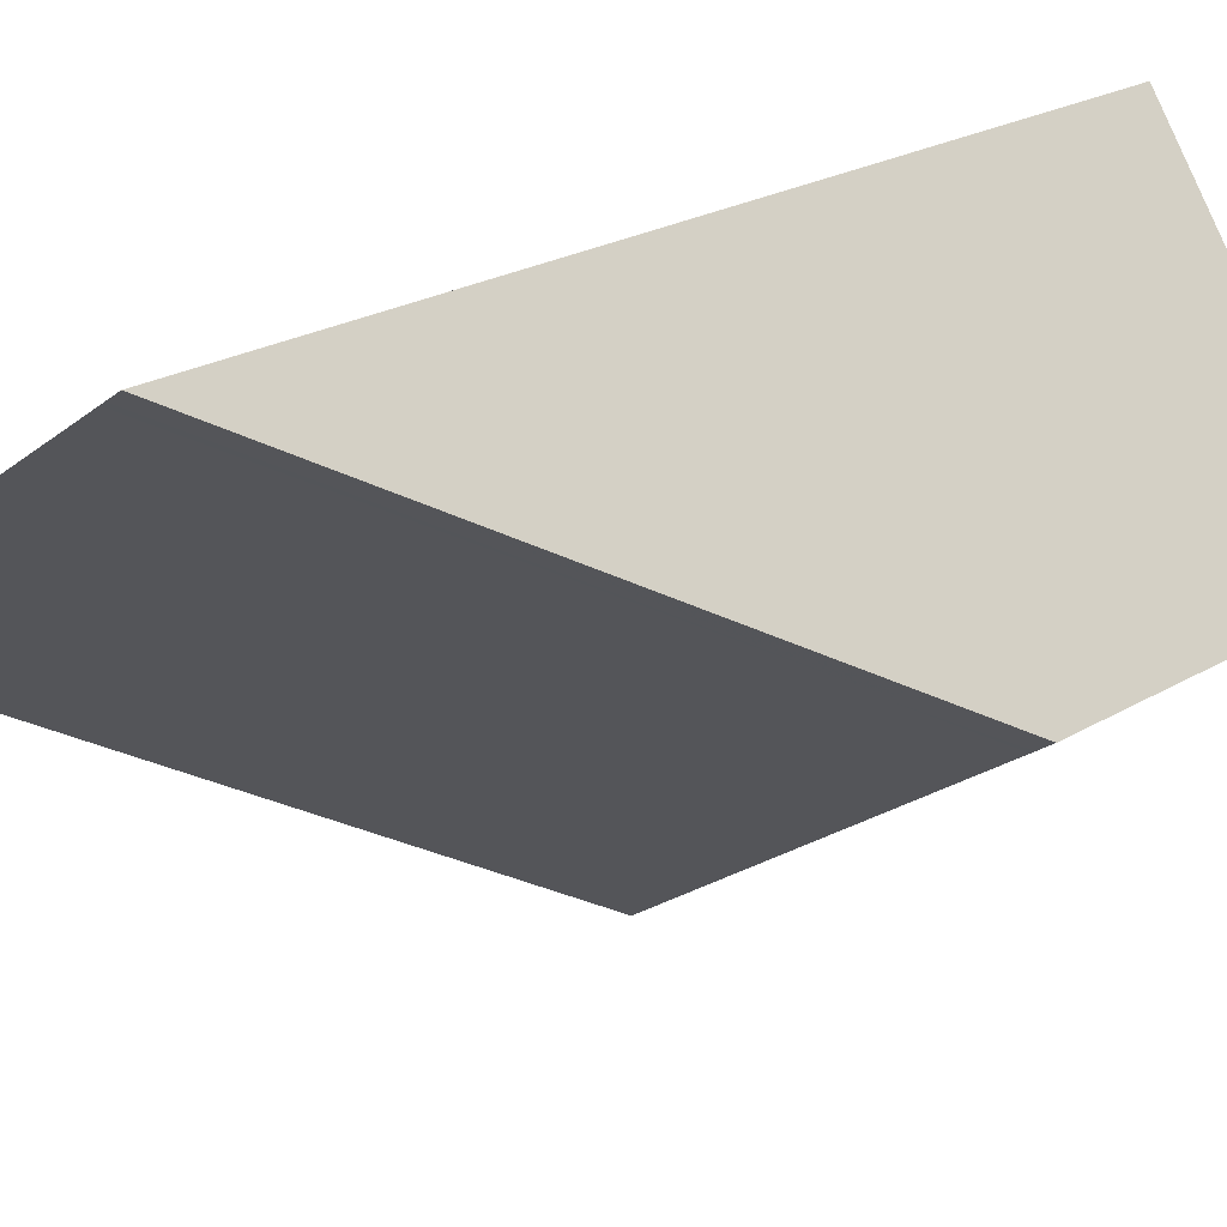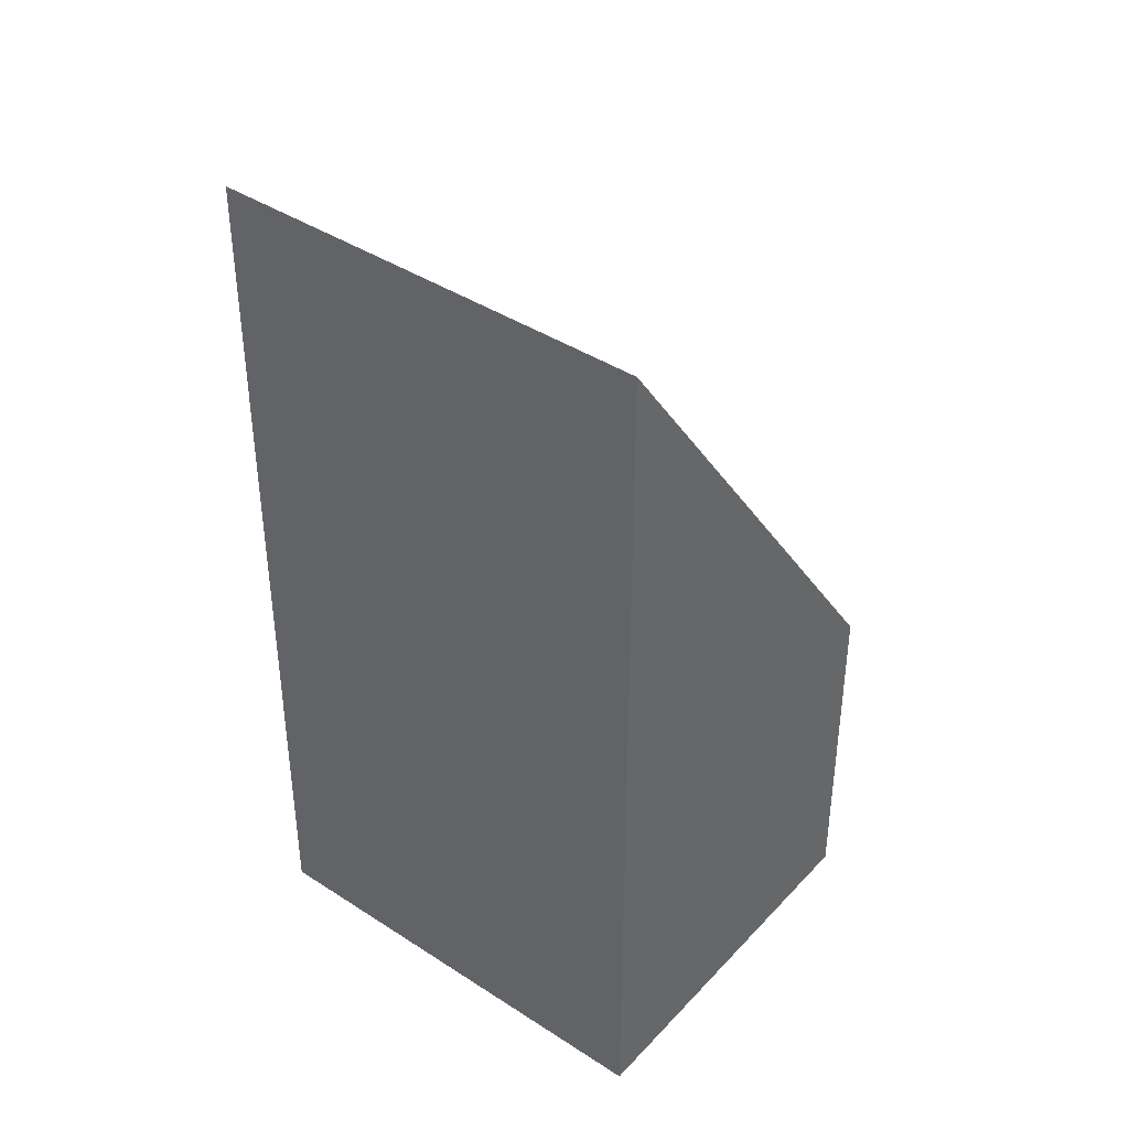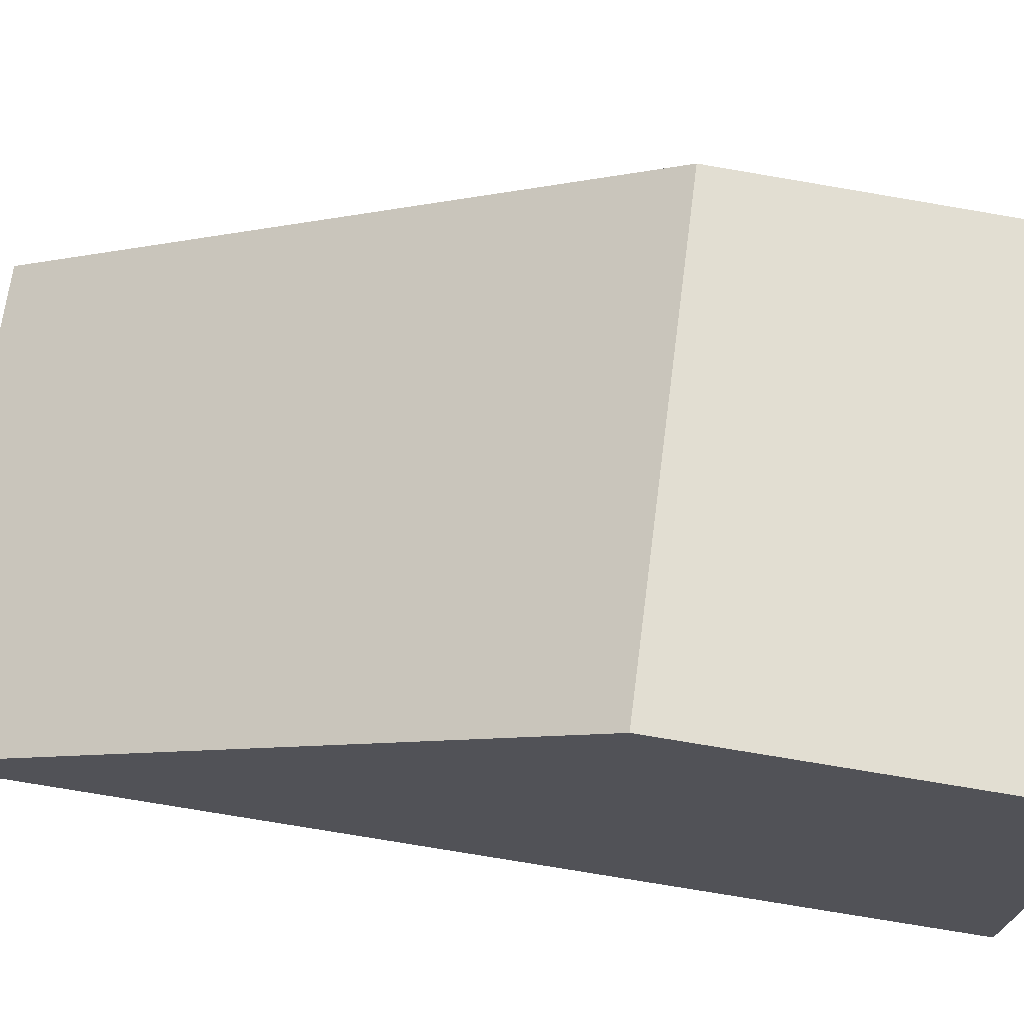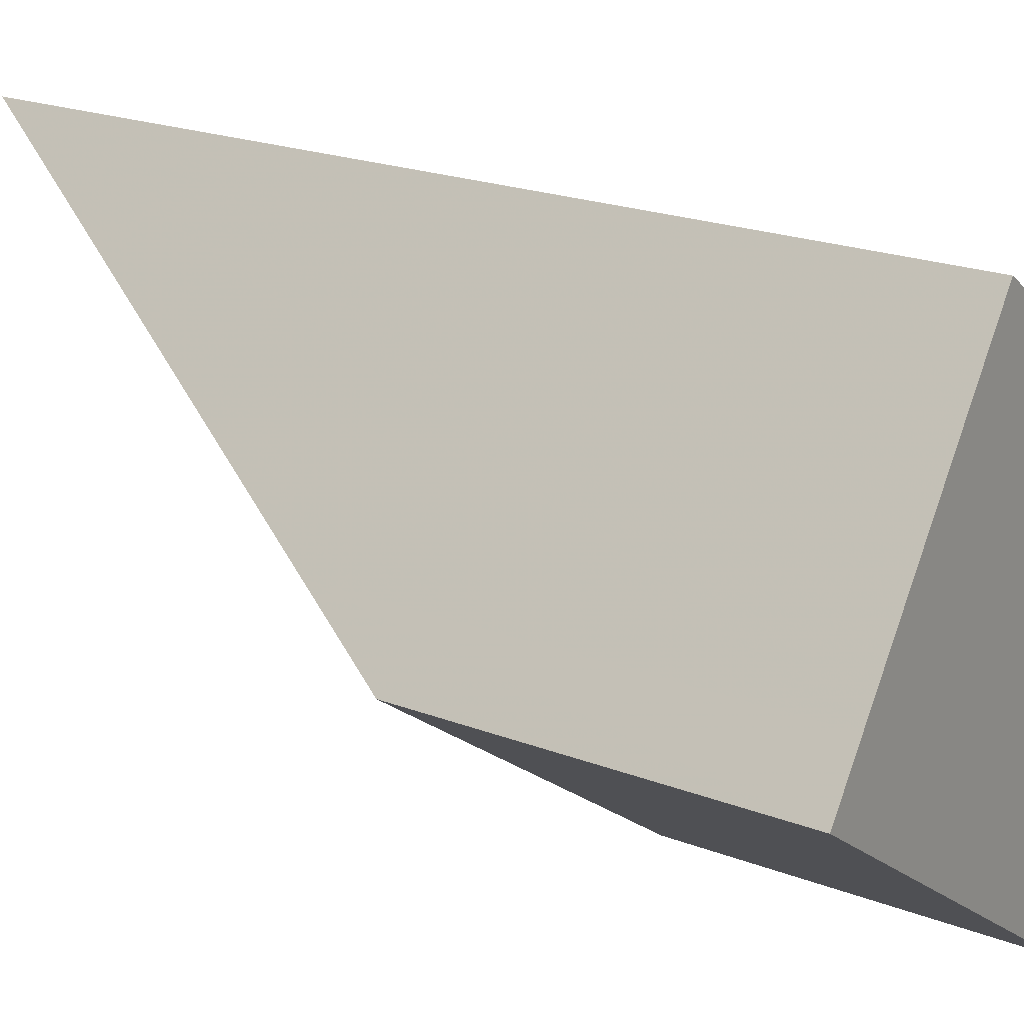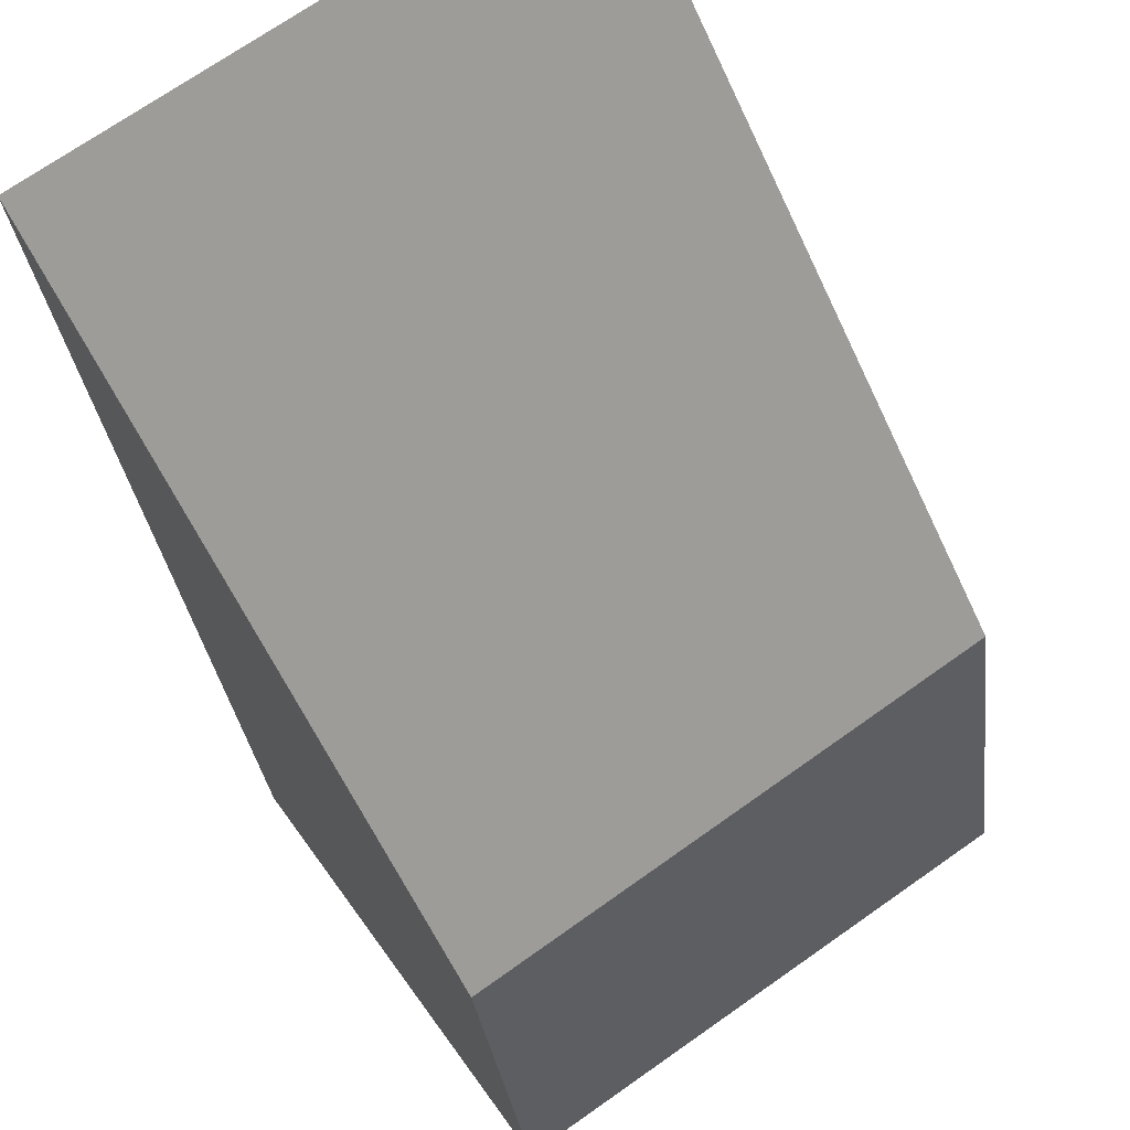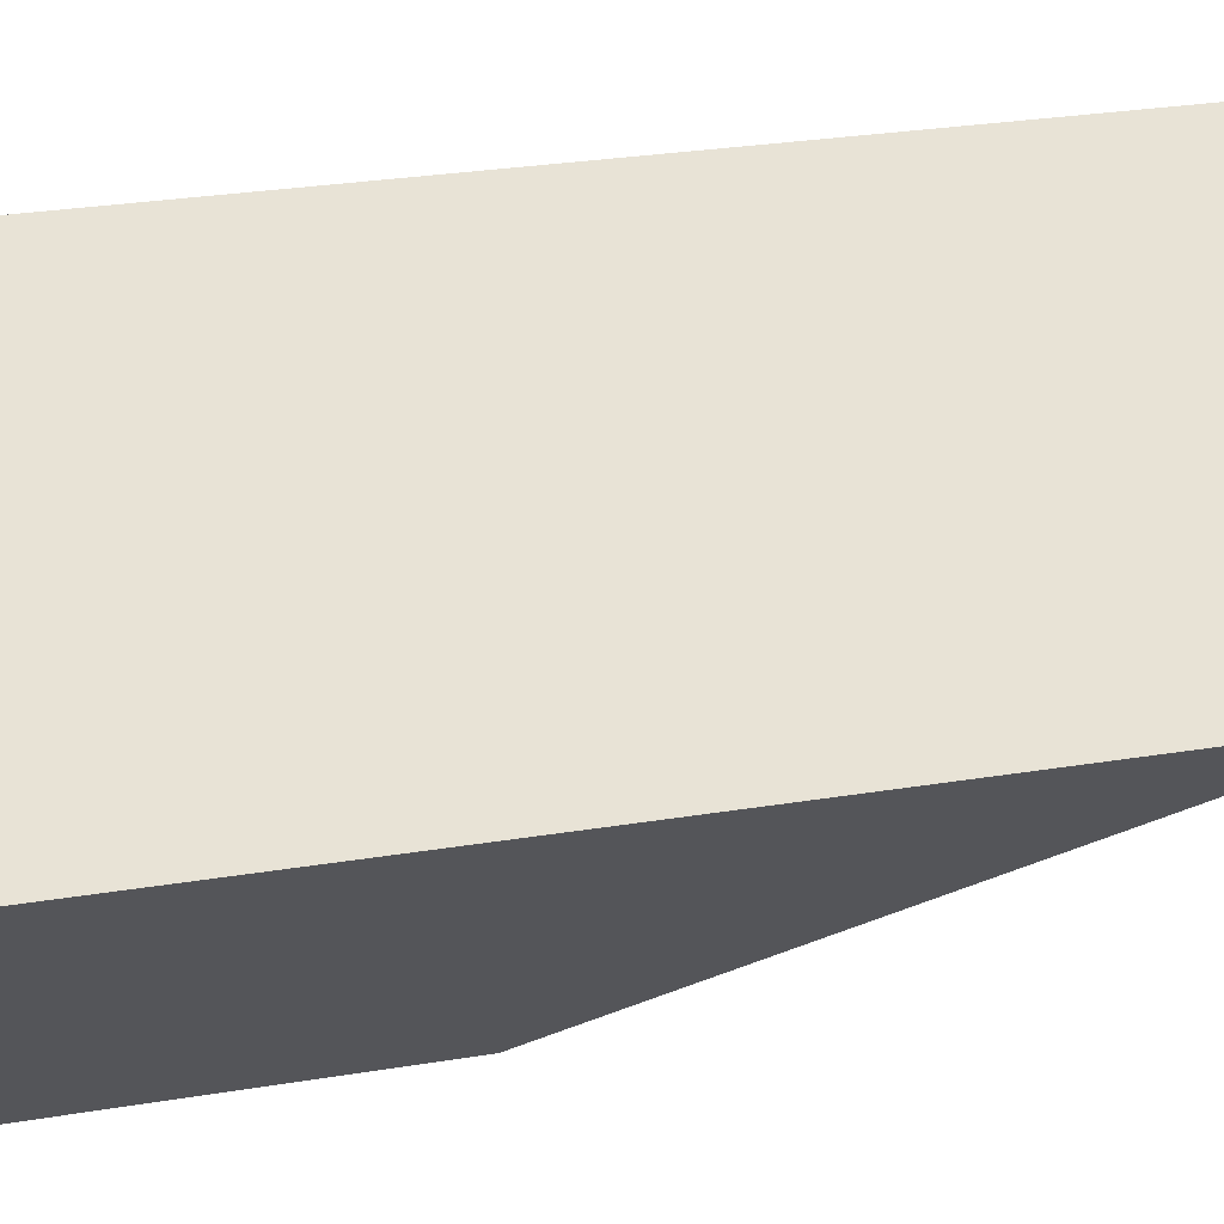
<metadata>
{"format":"obj","ext":"obj","renderer":"f3d","projection":"perspective","resolution":1024,"background":"white","views":[{"elev":22.9,"azim":44.4,"up":"+Y"},{"elev":41.2,"azim":-107.2,"up":"+Z"},{"elev":-76.8,"azim":80.4,"up":"+Y"},{"elev":20.8,"azim":124.9,"up":"+Y"},{"elev":-27.9,"azim":6.2,"up":"+Y"},{"elev":29.9,"azim":-103.4,"up":"+Y"}]}
</metadata>
<code>
v -1254 -706.2 6.199
v -1251 -704.4 6.19
v -1249 -706.6 2.473
v -1252 -708.3 2.439
v -1251 -704.5 6.19
v -1250 -706.6 2.471
v -1250 -706.2 3.127
v -1250 -706.3 3.127
v -1252 -707.9 3.136
v -1251 -704.4 6.188
v -1251 -704.5 6.188
v -1254 -706.2 6.197
v -1250 -706.3 3.128
v -1251 -704.5 6.188
v -1251 -704.5 6.19
v -1252 -707.9 3.136
v -1253 -706.1 6.196
v -1253 -706.1 6.198
v -1250 -706.7 2.471
v -1252 -708.3 2.44
v -1253 -706.1 6.198
v -1254 -706.2 6.199
v -1254 -706.2 -8.882e-16
v -1253 -706.1 -8.882e-16
v -1251 -704.4 6.188
v -1251 -704.4 6.19
v -1251 -704.4 8.882e-16
v -1251 -704.4 0
v -1250 -706.6 2.471
v -1249 -706.6 2.473
v -1249 -706.6 0
v -1250 -706.6 0
v -1252 -707.9 3.136
v -1252 -708.3 2.439
v -1252 -708.3 4.441e-16
v -1252 -707.9 0
v -1251 -704.4 6.19
v -1251 -704.5 6.19
v -1251 -704.5 0
v -1251 -704.4 8.882e-16
v -1250 -706.7 2.471
v -1250 -706.6 2.471
v -1250 -706.6 0
v -1250 -706.7 0
v -1249 -706.6 2.473
v -1250 -706.2 3.127
v -1250 -706.2 -4.441e-16
v -1249 -706.6 0
v -1254 -706.2 6.197
v -1252 -707.9 3.136
v -1252 -707.9 0
v -1254 -706.2 -8.882e-16
v -1250 -706.2 3.127
v -1251 -704.4 6.188
v -1251 -704.4 0
v -1250 -706.2 -4.441e-16
v -1254 -706.2 6.199
v -1254 -706.2 6.197
v -1254 -706.2 -8.882e-16
v -1254 -706.2 -8.882e-16
v -1251 -704.5 6.19
v -1251 -704.5 6.19
v -1251 -704.5 0
v -1251 -704.5 0
v -1251 -704.5 6.19
v -1253 -706.1 6.198
v -1253 -706.1 -8.882e-16
v -1251 -704.5 0
v -1252 -708.3 2.44
v -1250 -706.7 2.471
v -1250 -706.7 0
v -1252 -708.3 -4.441e-16
v -1252 -708.3 2.439
v -1252 -708.3 2.44
v -1252 -708.3 -4.441e-16
v -1252 -708.3 4.441e-16
v -1254 -706.2 0
v -1251 -704.4 0
v -1249 -706.6 0
v -1252 -708.3 0
f 15 5 11 14
f 11 5 2 10
f 7 3 6 8
f 13 8 6 19
f 10 7 8 11
f 14 11 8 13
f 17 14 13 16
f 18 15 14 17
f 16 9 12 17
f 17 12 1 18
f 16 13 19 20
f 20 4 9 16
f 22 23 24 21
f 26 27 28 25
f 30 31 32 29
f 34 35 36 33
f 38 39 40 37
f 42 43 44 41
f 46 47 48 45
f 50 51 52 49
f 54 55 56 53
f 58 59 60 57
f 62 63 64 61
f 66 67 68 65
f 70 71 72 69
f 74 75 76 73
f 78 79 80 77

</code>
